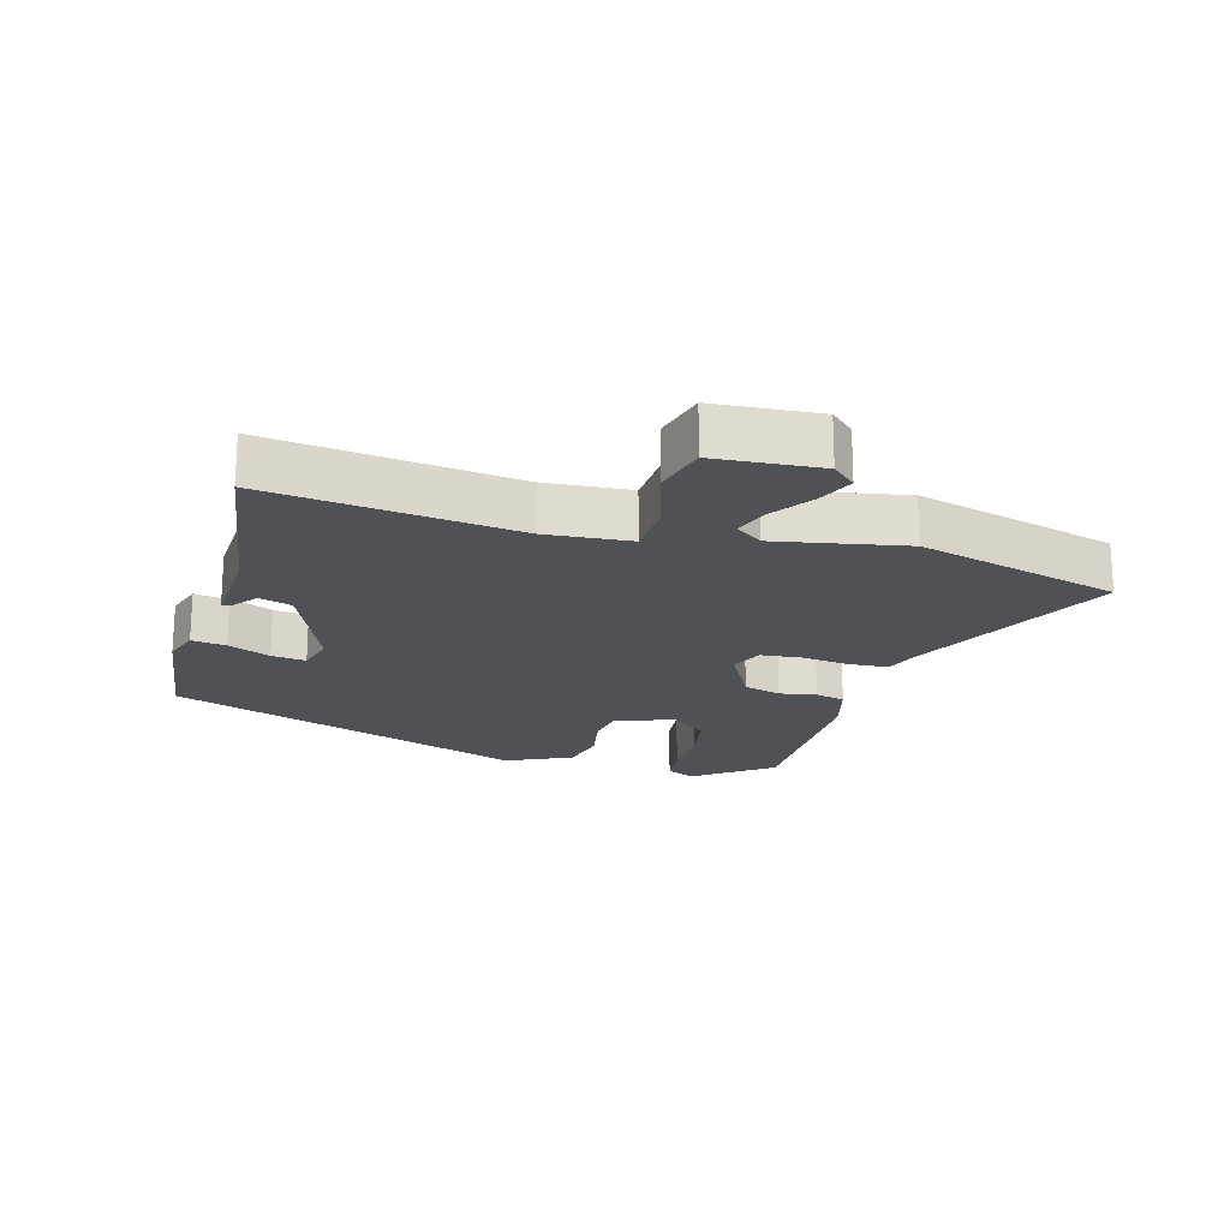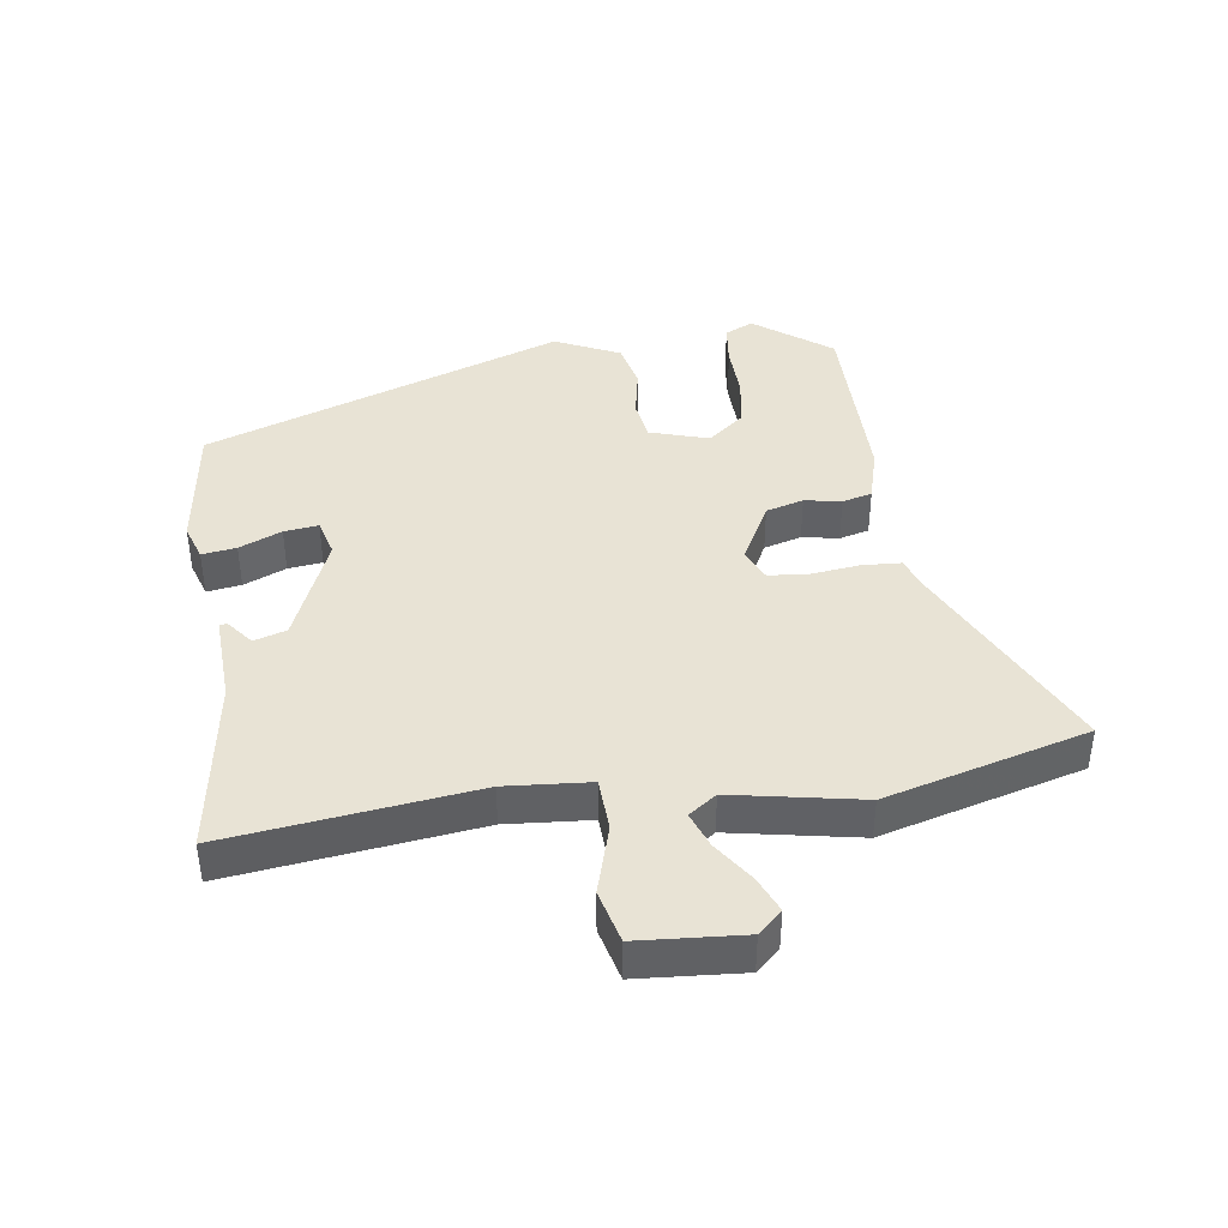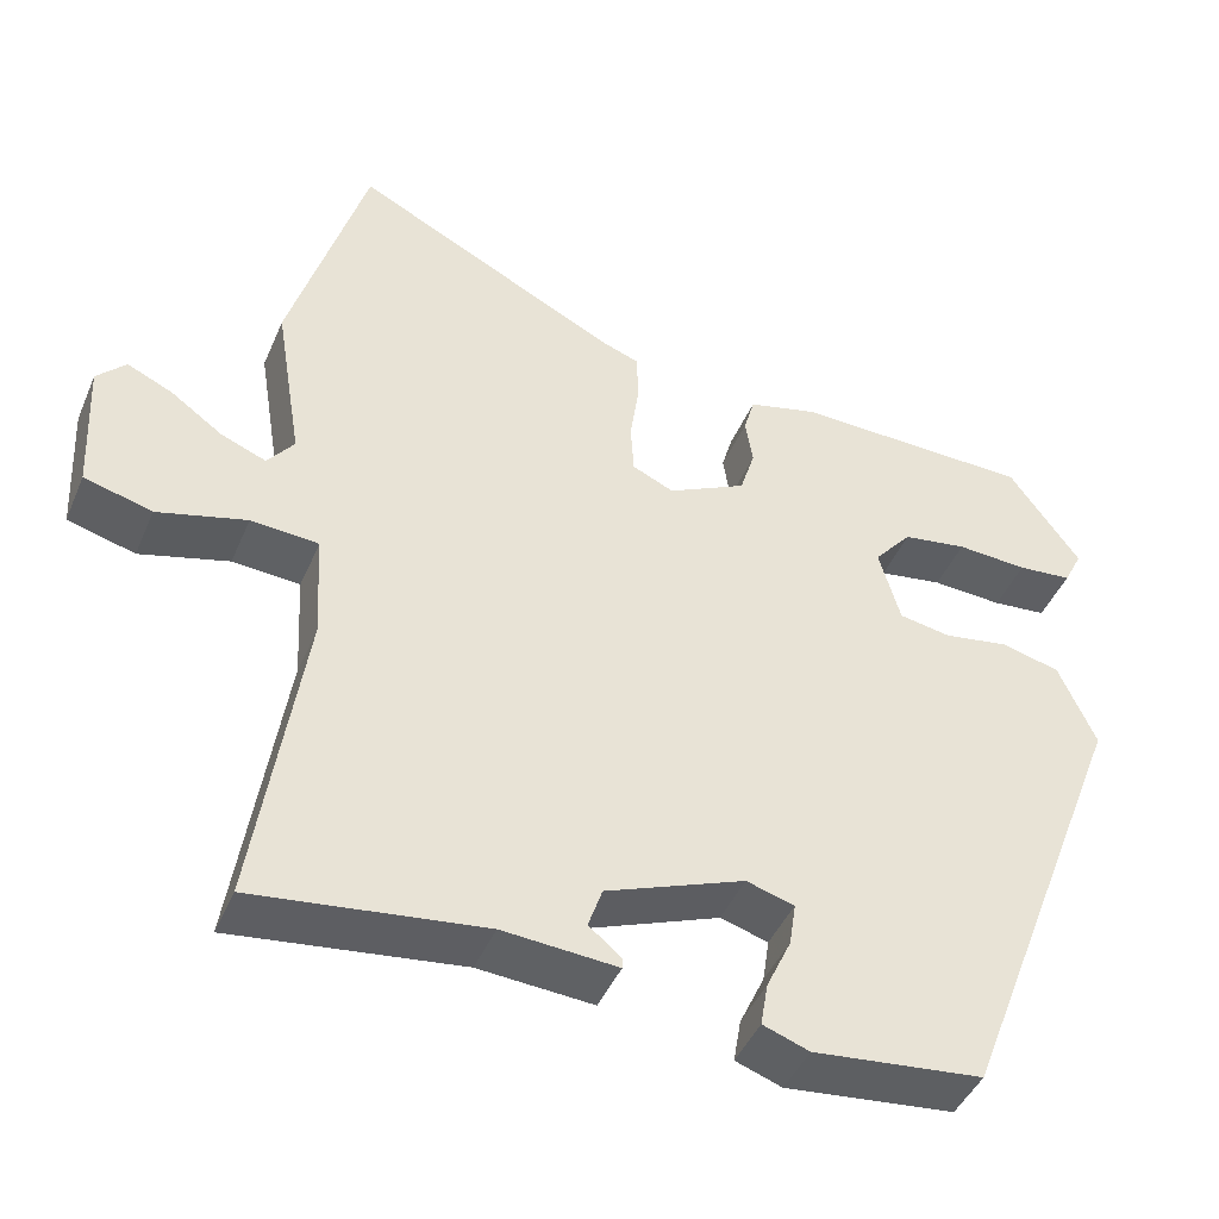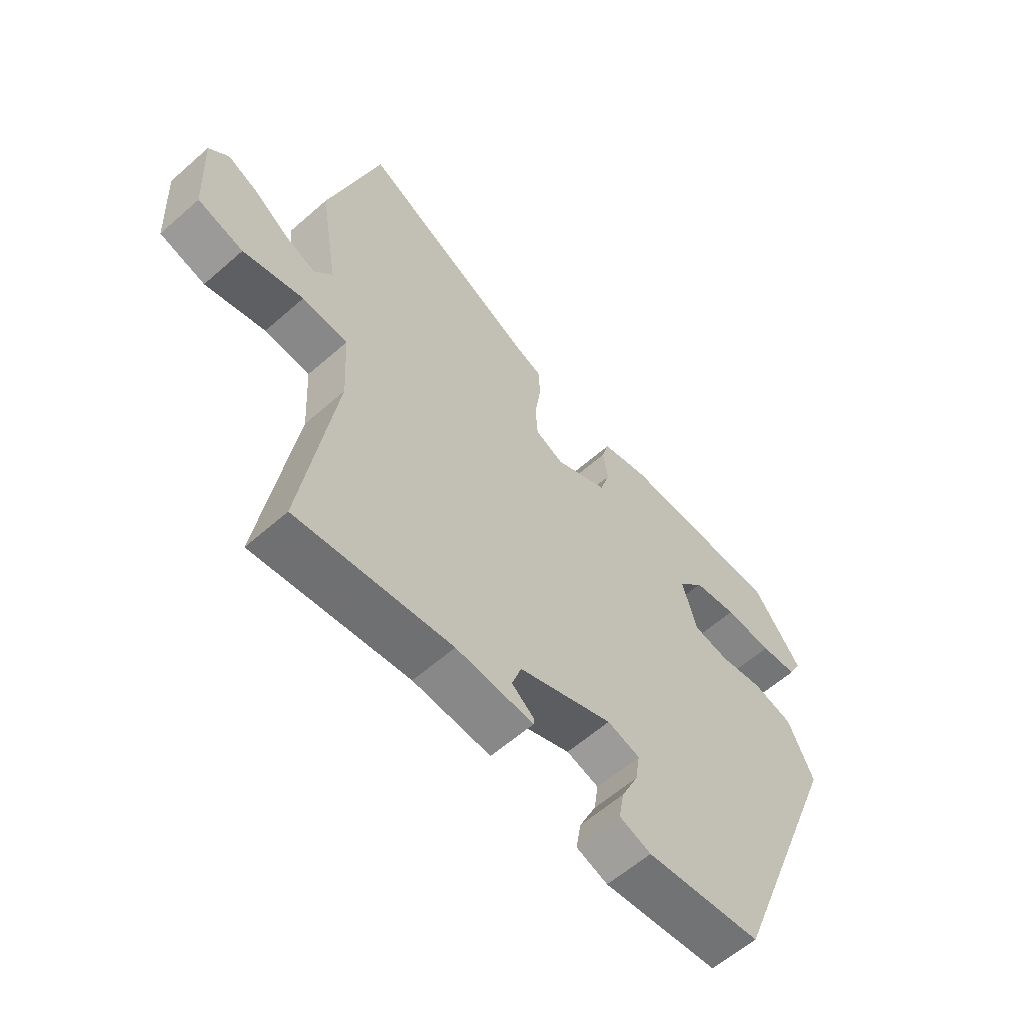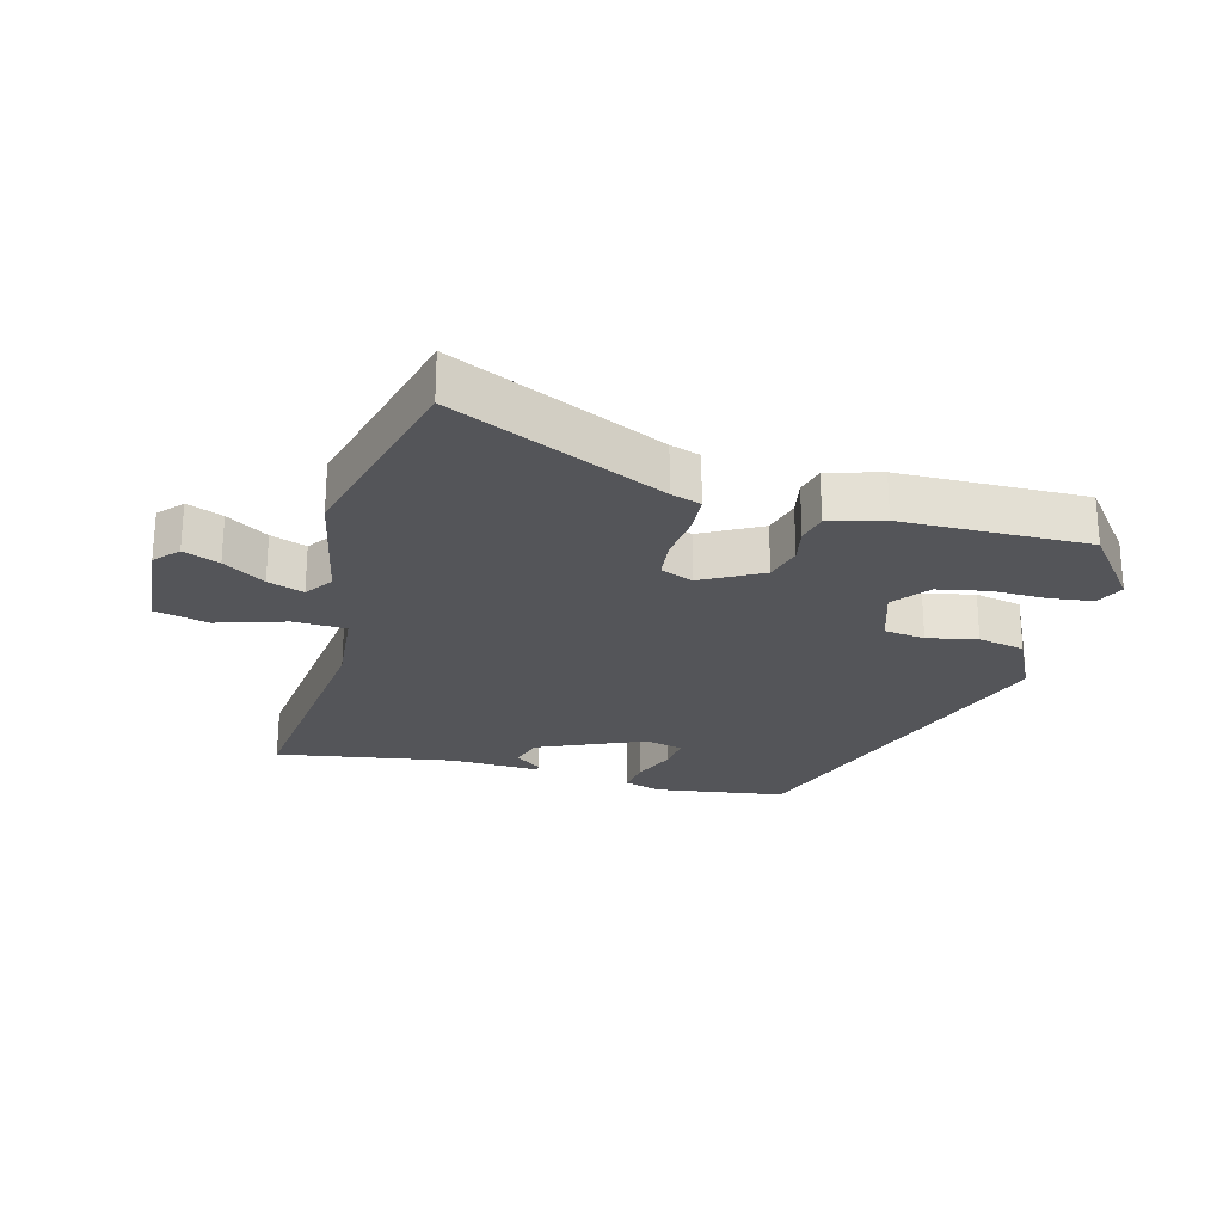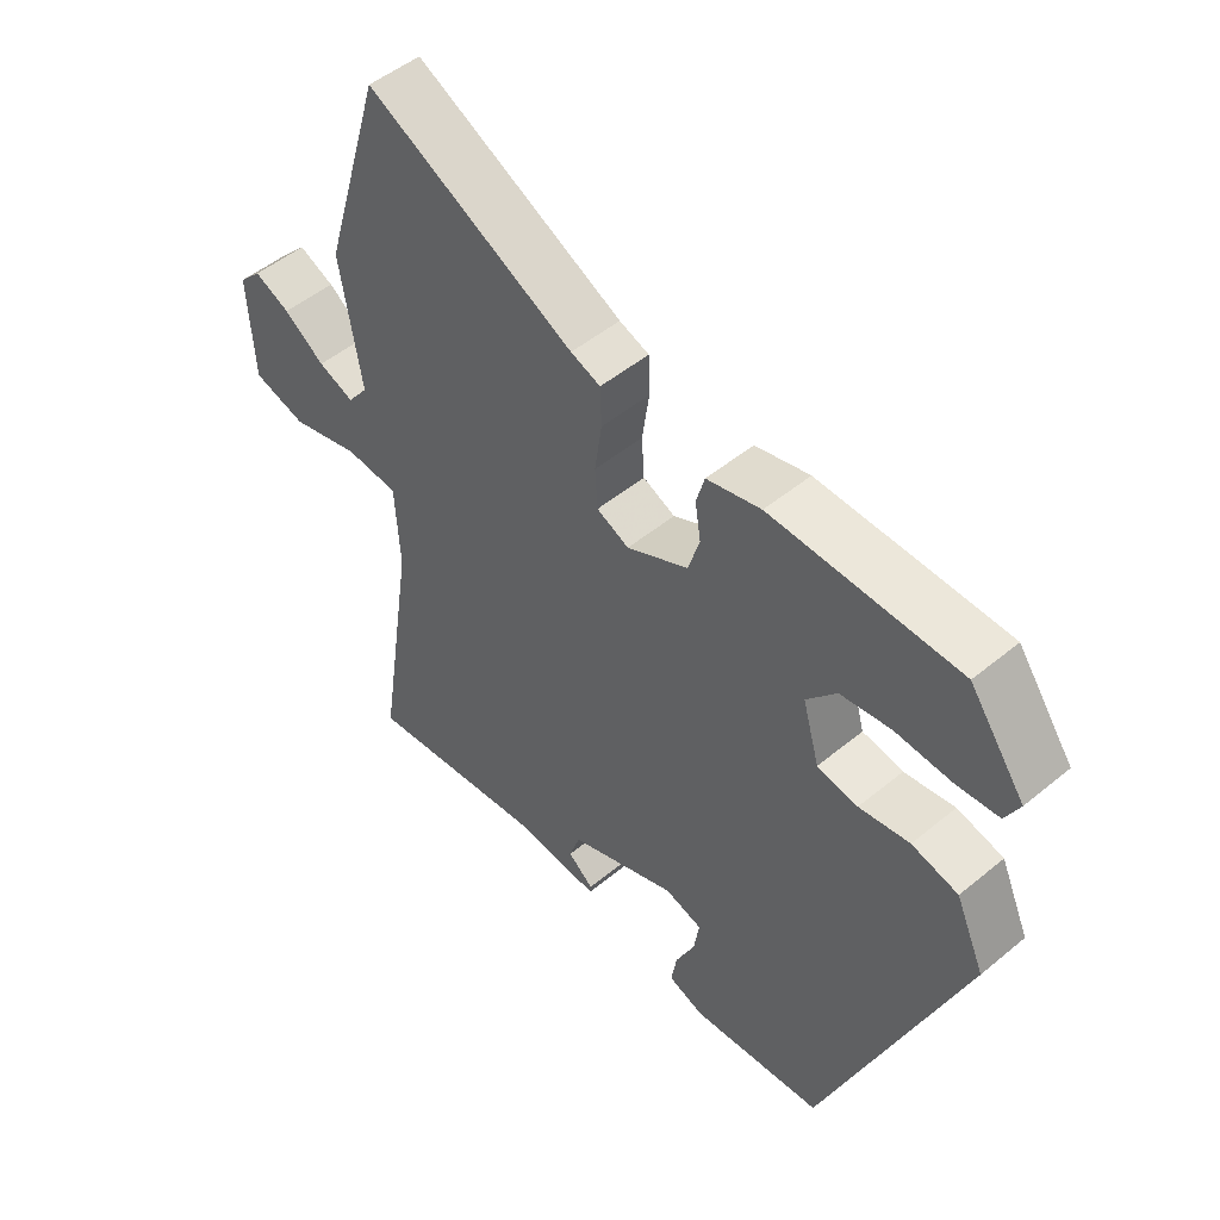
<metadata>
{"format":"obj","ext":"obj","renderer":"f3d","projection":"perspective","resolution":1024,"background":"white","views":[{"elev":-19.9,"azim":-104.4,"up":"+Y"},{"elev":41.0,"azim":-96.6,"up":"+Y"},{"elev":-44.2,"azim":-22.2,"up":"+Z"},{"elev":-60.0,"azim":-48.0,"up":"+Z"},{"elev":-24.6,"azim":-12.7,"up":"+Y"},{"elev":50.1,"azim":47.8,"up":"+Z"}]}
</metadata>
<code>
v -0.519 0.07 -0.499
v -0.461 0.07 -0.118
v -0.468 0.07 0.013
v -0.55 0.07 0.019
v -0.658 0.07 -0.01
v -0.74 0.07 0.013
v -0.748 0.07 0.176
v -0.713 0.07 0.212
v -0.658 0.07 0.187
v -0.595 0.07 0.142
v -0.54 0.07 0.12
v -0.508 0.07 0.162
v -0.541 0.07 0.363
v -0.448 0.07 0.674
v -0.126 0.07 0.51
v -0.08 0.07 0.493
v -0.078 0.07 0.433
v -0.089 0.07 0.357
v -0.085 0.07 0.295
v -0.035 0.07 0.272
v 0.06 0.07 0.319
v 0.078 0.07 0.377
v 0.069 0.07 0.434
v 0.082 0.07 0.48
v 0.166 0.07 0.501
v 0.456 0.07 0.494
v 0.542 0.07 0.374
v 0.52 0.07 0.33
v 0.454 0.07 0.324
v 0.368 0.07 0.329
v 0.29 0.07 0.317
v 0.244 0.07 0.263
v 0.27 0.07 0.171
v 0.333 0.07 0.16
v 0.411 0.07 0.173
v 0.483 0.07 0.155
v 0.528 0.07 0.053
v 0.315 0.07 -0.5
v 0.11 0.07 -0.522
v 0.054 0.07 -0.502
v 0.063 0.07 -0.449
v 0.093 0.07 -0.384
v 0.101 0.07 -0.331
v 0.043 0.07 -0.314
v -0.125 0.07 -0.379
v -0.142 0.07 -0.429
v -0.102 0.07 -0.462
v -0.103 0.07 -0.474
v -0.242 0.07 -0.464
v -0.519 0 -0.499
v -0.461 0 -0.118
v -0.468 0 0.013
v -0.55 0 0.019
v -0.658 0 -0.01
v -0.74 0 0.013
v -0.748 0 0.176
v -0.713 0 0.212
v -0.658 0 0.187
v -0.595 0 0.142
v -0.54 0 0.12
v -0.508 0 0.162
v -0.541 0 0.363
v -0.448 0 0.674
v -0.126 0 0.51
v -0.08 0 0.493
v -0.078 0 0.433
v -0.089 0 0.357
v -0.085 0 0.295
v -0.035 0 0.272
v 0.06 0 0.319
v 0.078 0 0.377
v 0.069 0 0.434
v 0.082 0 0.48
v 0.166 0 0.501
v 0.456 0 0.494
v 0.542 0 0.374
v 0.52 0 0.33
v 0.454 0 0.324
v 0.368 0 0.329
v 0.29 0 0.317
v 0.244 0 0.263
v 0.27 0 0.171
v 0.333 0 0.16
v 0.411 0 0.173
v 0.483 0 0.155
v 0.528 0 0.053
v 0.315 0 -0.5
v 0.11 0 -0.522
v 0.054 0 -0.502
v 0.063 0 -0.449
v 0.093 0 -0.384
v 0.101 0 -0.331
v 0.043 0 -0.314
v -0.125 0 -0.379
v -0.142 0 -0.429
v -0.102 0 -0.462
v -0.103 0 -0.474
v -0.242 0 -0.464
f 46 47 48 49
f 45 46 49 1
f 44 45 1 2
f 43 44 2 3
f 39 40 41 42
f 39 42 43
f 38 39 43
f 37 38 43
f 34 35 36 37
f 33 34 37 43
f 32 33 43 3
f 27 28 29 30
f 27 30 31
f 26 27 31
f 25 26 31
f 22 23 24 25
f 21 22 25 31
f 20 21 31 32
f 15 16 17 18
f 15 18 19
f 12 13 14 15
f 11 12 15 19
f 7 8 9 10
f 7 10 11
f 4 5 6 7
f 4 7 11
f 20 32 3 4
f 4 11 19 20
f 98 97 96 95
f 50 98 95 94
f 51 50 94 93
f 52 51 93 92
f 91 90 89 88
f 92 91 88
f 92 88 87
f 92 87 86
f 86 85 84 83
f 92 86 83 82
f 52 92 82 81
f 79 78 77 76
f 80 79 76
f 80 76 75
f 80 75 74
f 74 73 72 71
f 80 74 71 70
f 81 80 70 69
f 67 66 65 64
f 68 67 64
f 64 63 62 61
f 68 64 61 60
f 59 58 57 56
f 60 59 56
f 56 55 54 53
f 60 56 53
f 53 52 81 69
f 69 68 60 53
f 1 50 51 2
f 2 51 52 3
f 3 52 53 4
f 4 53 54 5
f 5 54 55 6
f 6 55 56 7
f 7 56 57 8
f 8 57 58 9
f 9 58 59 10
f 10 59 60 11
f 11 60 61 12
f 12 61 62 13
f 13 62 63 14
f 14 63 64 15
f 15 64 65 16
f 16 65 66 17
f 17 66 67 18
f 18 67 68 19
f 19 68 69 20
f 20 69 70 21
f 21 70 71 22
f 22 71 72 23
f 23 72 73 24
f 24 73 74 25
f 25 74 75 26
f 26 75 76 27
f 27 76 77 28
f 28 77 78 29
f 29 78 79 30
f 30 79 80 31
f 31 80 81 32
f 32 81 82 33
f 33 82 83 34
f 34 83 84 35
f 35 84 85 36
f 36 85 86 37
f 37 86 87 38
f 38 87 88 39
f 39 88 89 40
f 40 89 90 41
f 41 90 91 42
f 42 91 92 43
f 43 92 93 44
f 44 93 94 45
f 45 94 95 46
f 46 95 96 47
f 47 96 97 48
f 48 97 98 49
f 49 98 50 1

</code>
